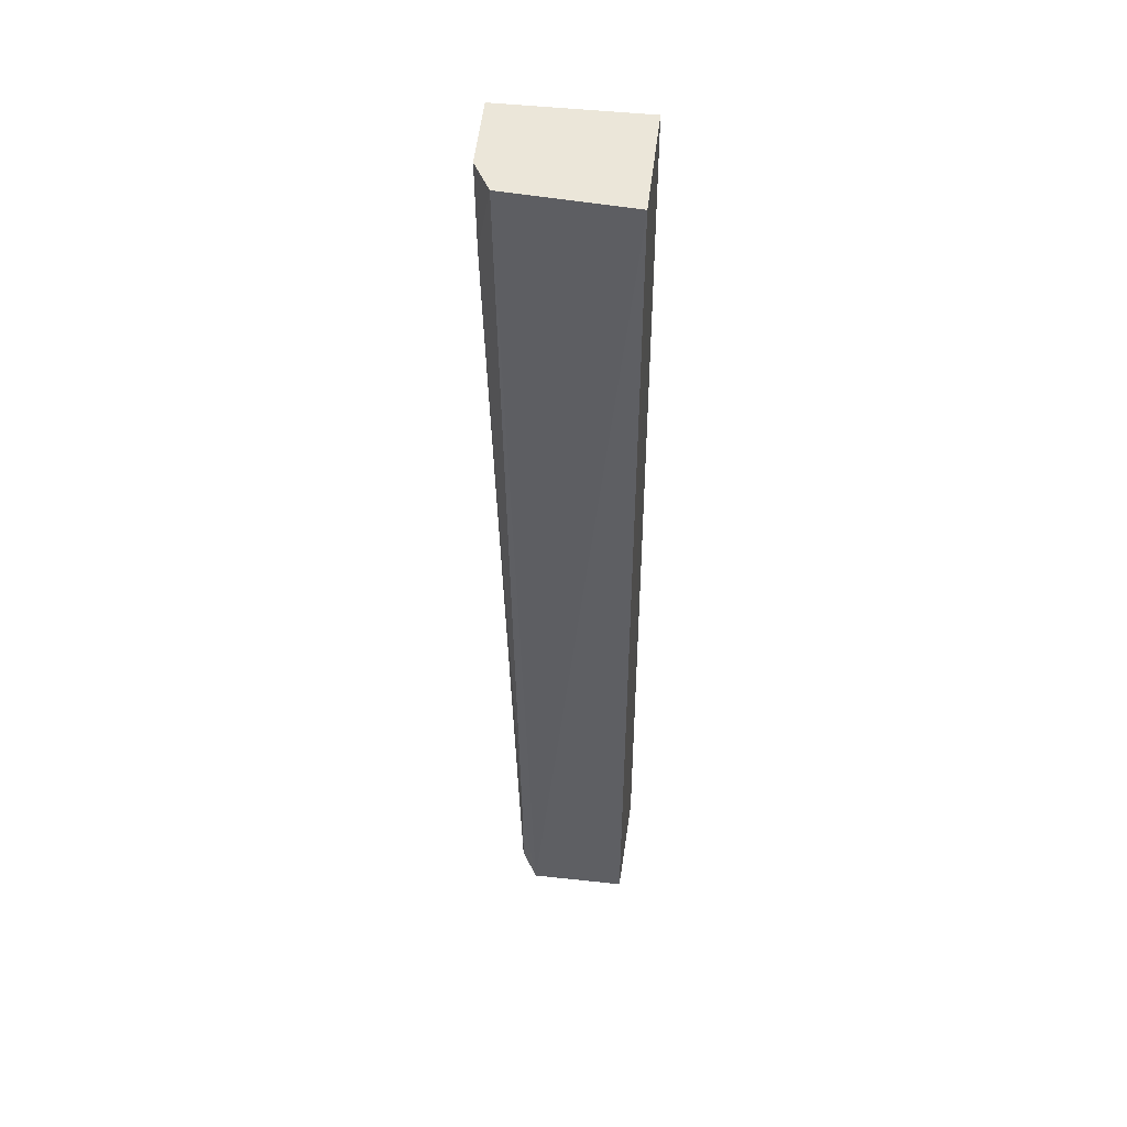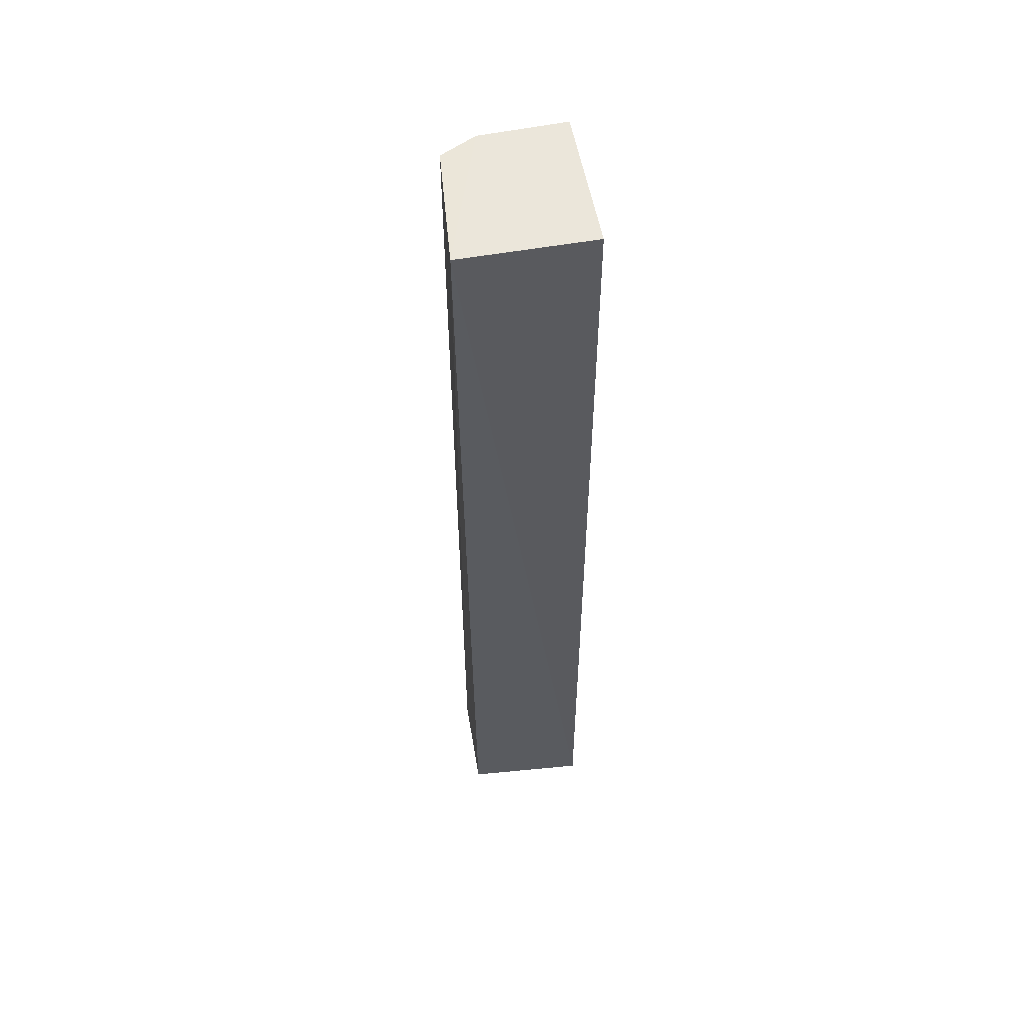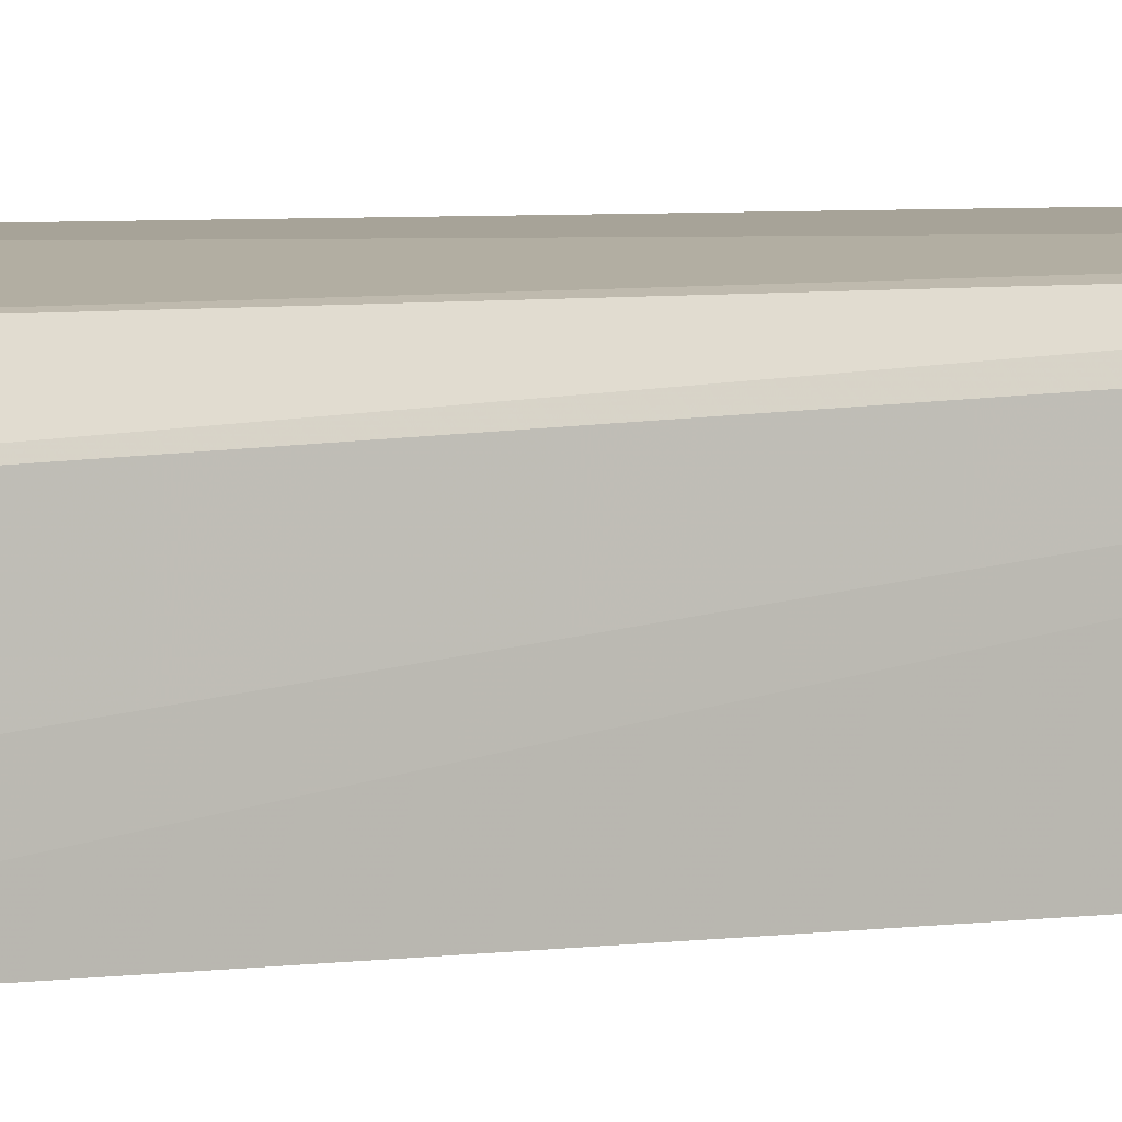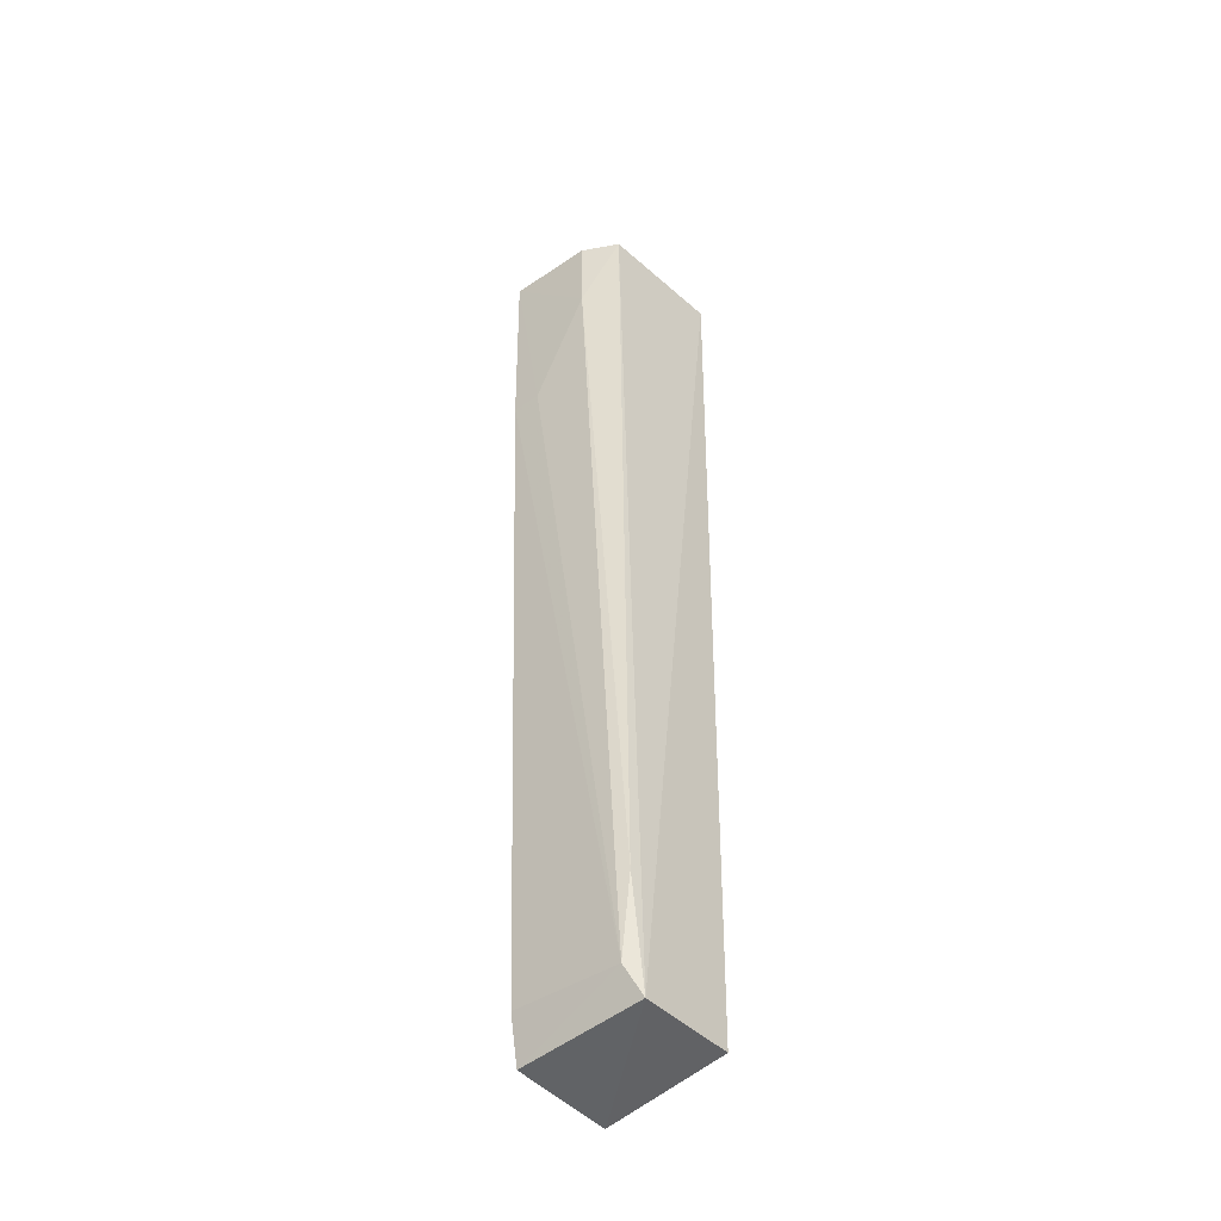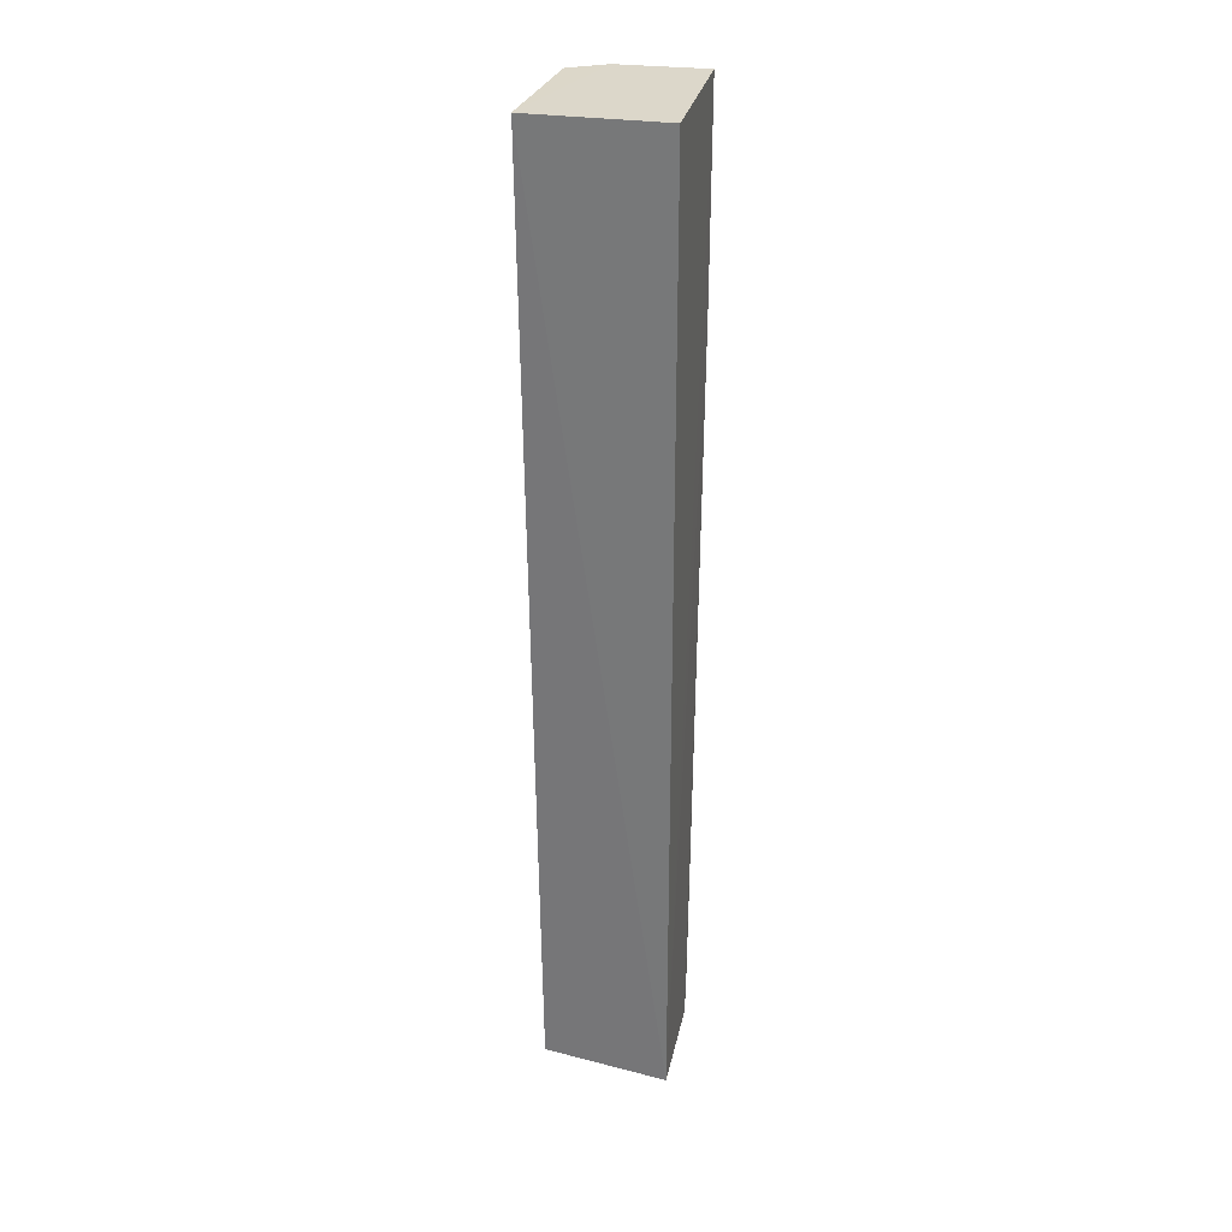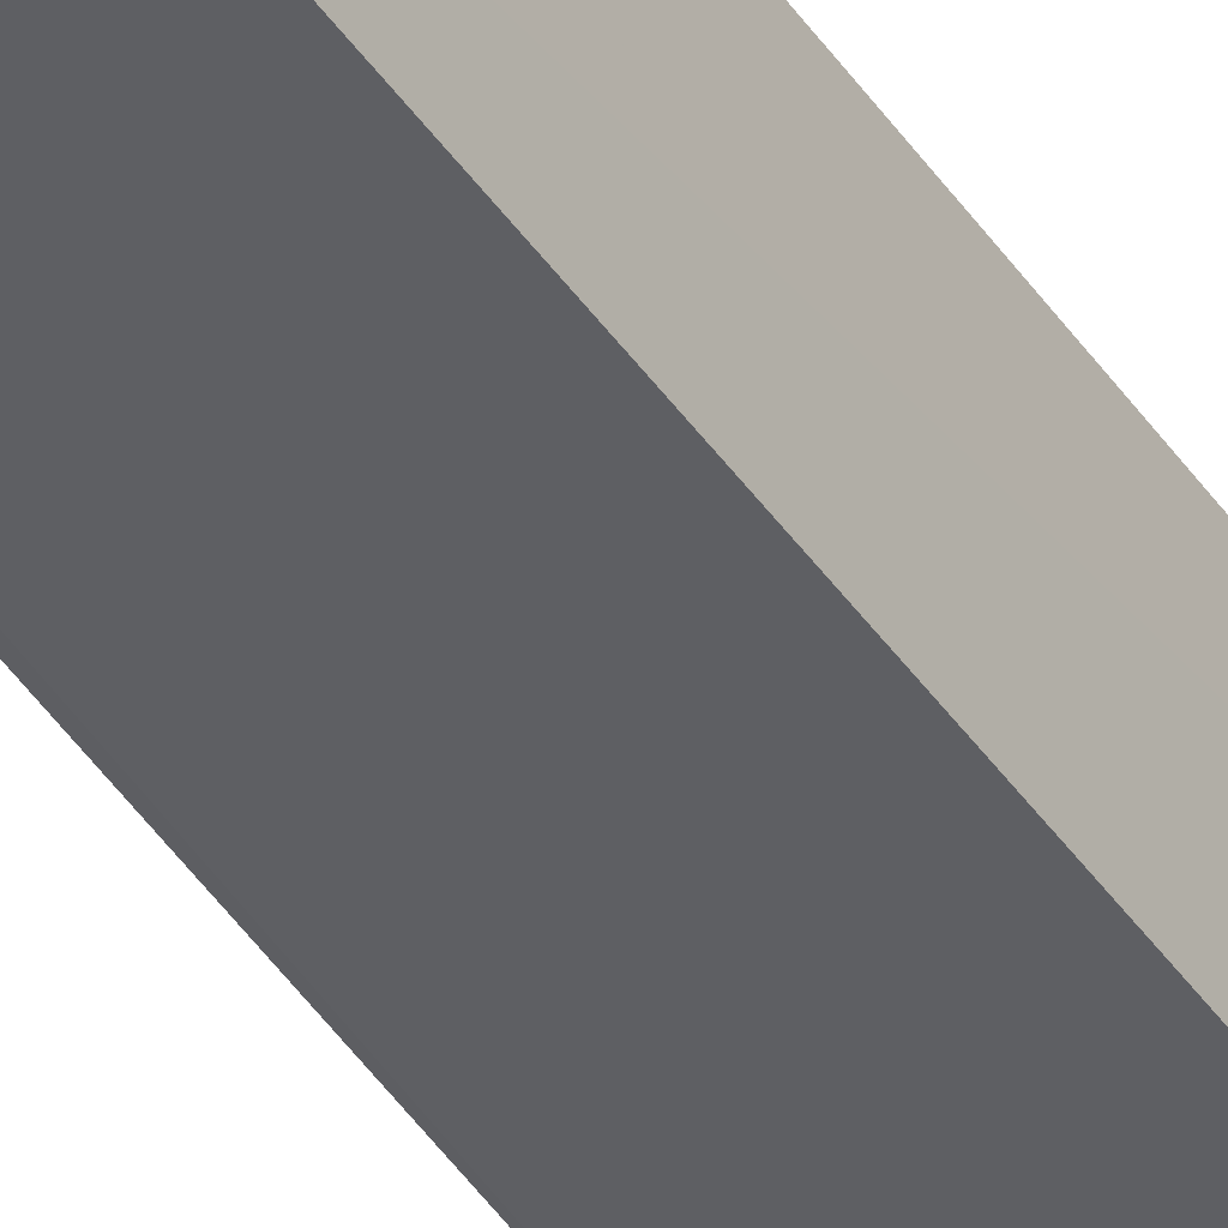
<metadata>
{"format":"obj","ext":"obj","renderer":"f3d","projection":"perspective","resolution":1024,"background":"white","views":[{"elev":46.7,"azim":-173.3,"up":"+Z"},{"elev":54.5,"azim":-100.5,"up":"+Z"},{"elev":5.7,"azim":68.8,"up":"+Y"},{"elev":-46.3,"azim":129.8,"up":"+Z"},{"elev":30.5,"azim":-77.9,"up":"+Z"},{"elev":-41.7,"azim":-148.7,"up":"+Y"}]}
</metadata>
<code>
v 0.02921 0.02915 0.03719
v 0.03004 0.0245 0.03721
v 0.02877 0.02874 0.001716
v 0.02447 0.02922 0.000728
v 0.02438 0.02452 0.03719
v 0.02818 0.02914 0.0006489
v 0.02989 0.02781 0.03388
v 0.02436 0.02958 0.03719
v 0.02439 0.02449 0.0001232
v 0.02871 0.02907 0.005037
v 0.02993 0.02779 0.0372
v 0.02992 0.02449 0.02944
v 0.02841 0.02452 0.0001215
v 0.02989 0.0256 0.02944
v 0.02879 0.02454 0.001954
f 8 5 2
f 8 6 4
f 8 1 6
f 9 2 5
f 9 4 6
f 9 8 4
f 9 5 8
f 10 6 1
f 10 3 6
f 10 7 3
f 10 1 7
f 11 7 1
f 11 2 7
f 11 8 2
f 11 1 8
f 12 2 9
f 13 9 6
f 13 6 3
f 13 12 9
f 14 7 2
f 14 2 12
f 14 12 3
f 14 3 7
f 15 13 3
f 15 3 12
f 15 12 13

</code>
